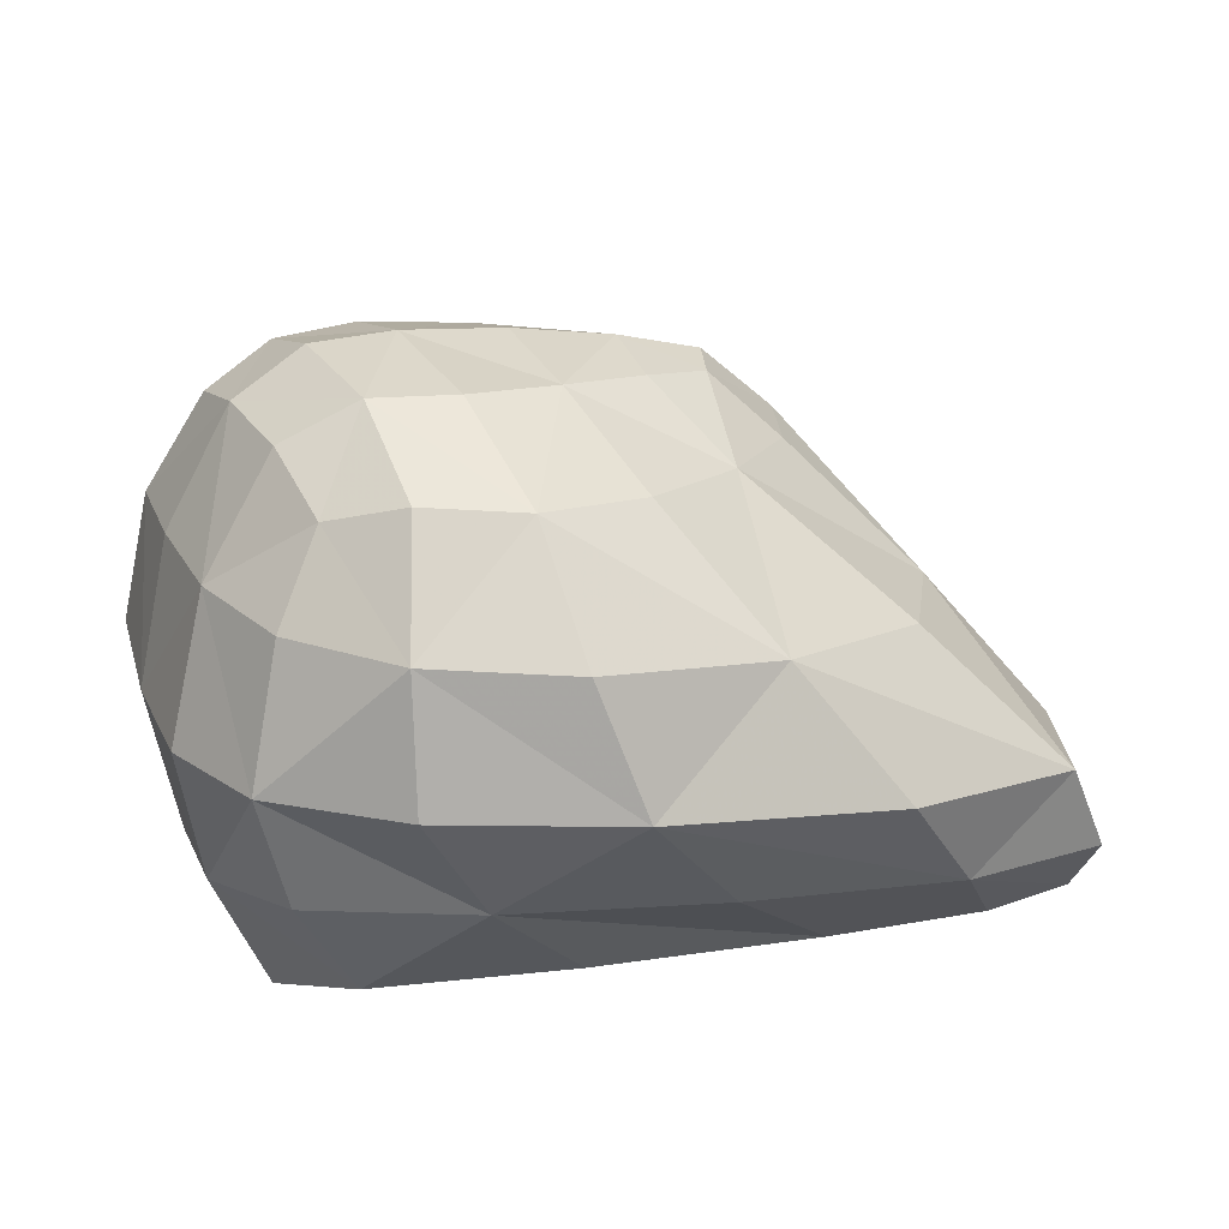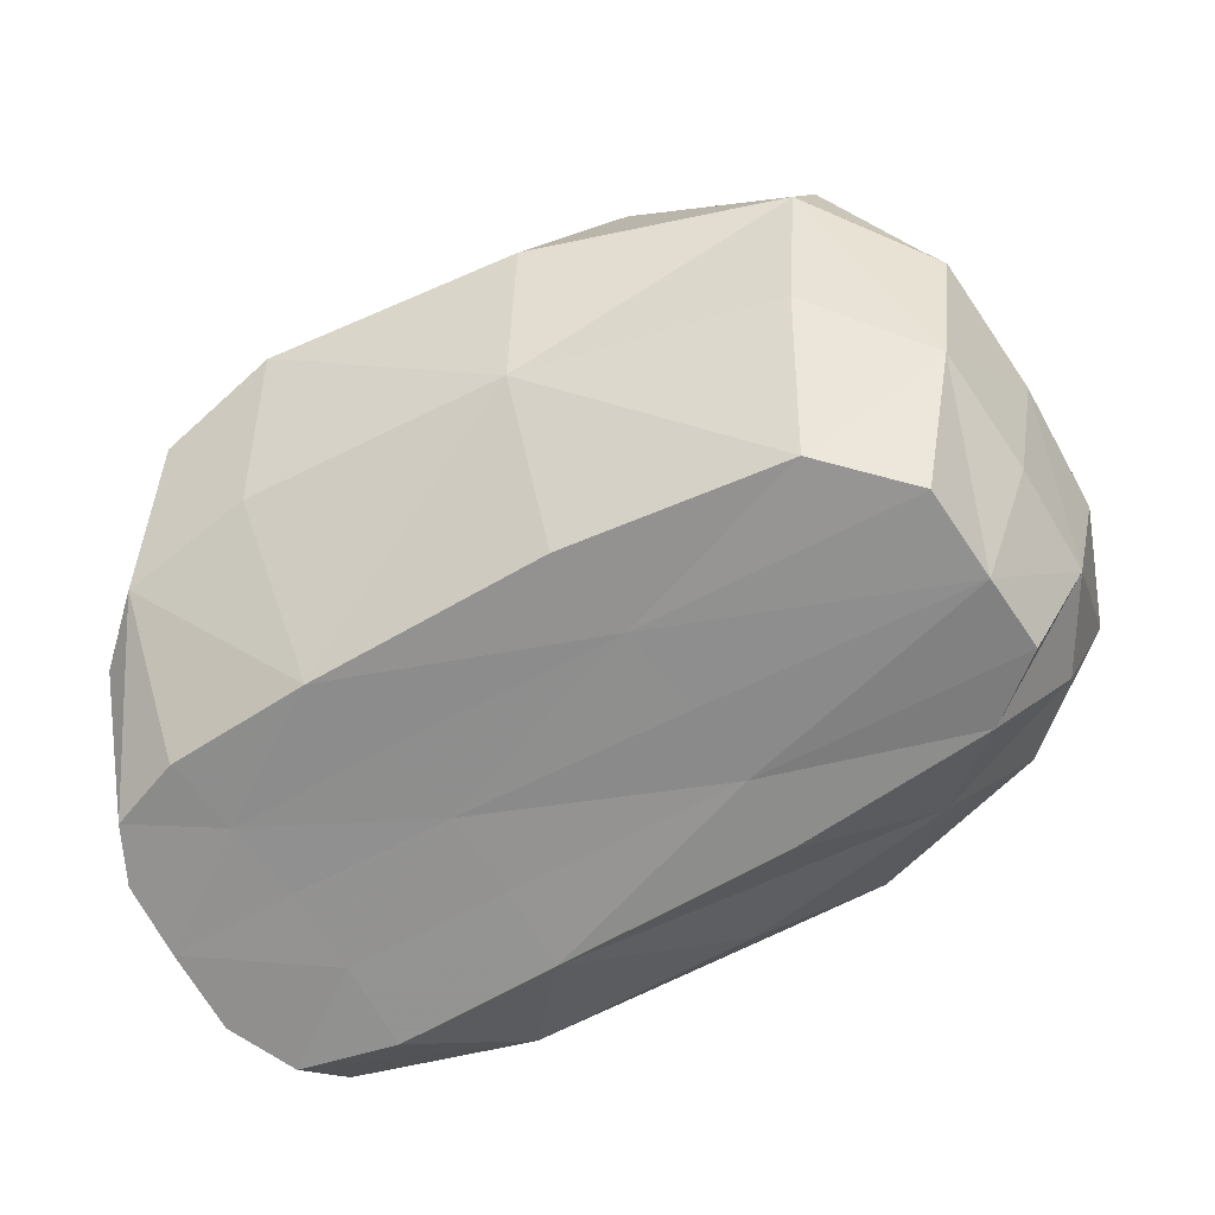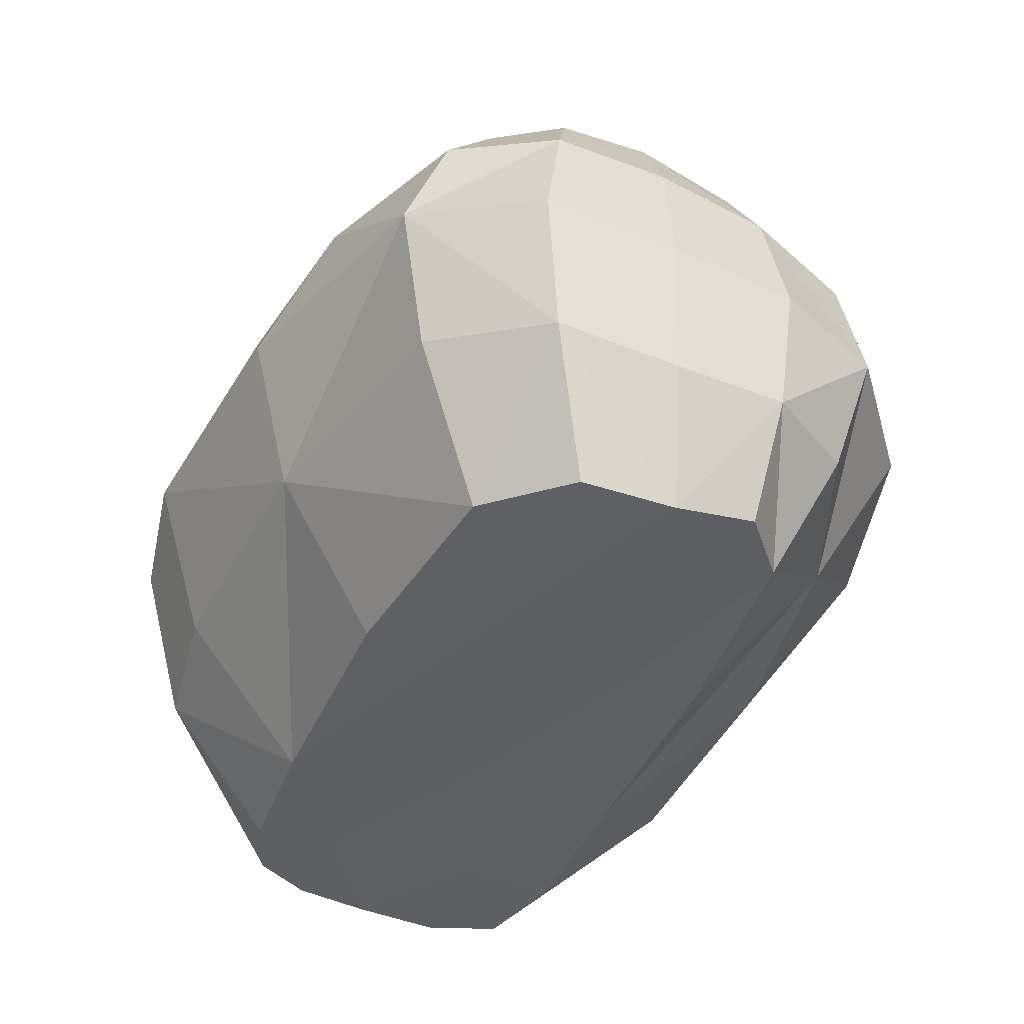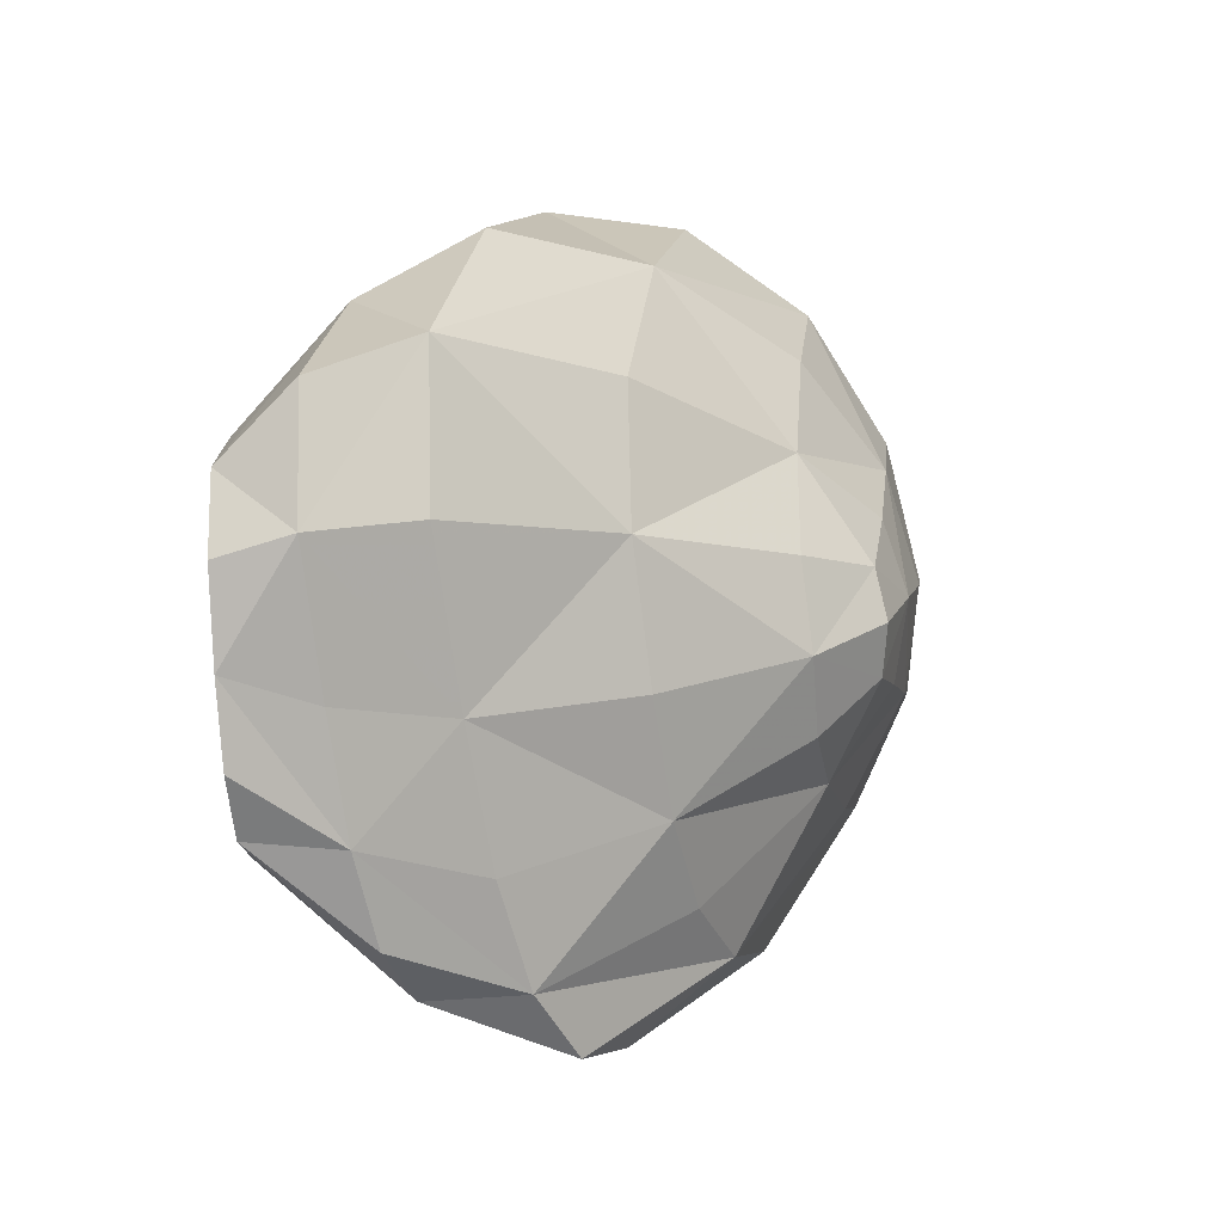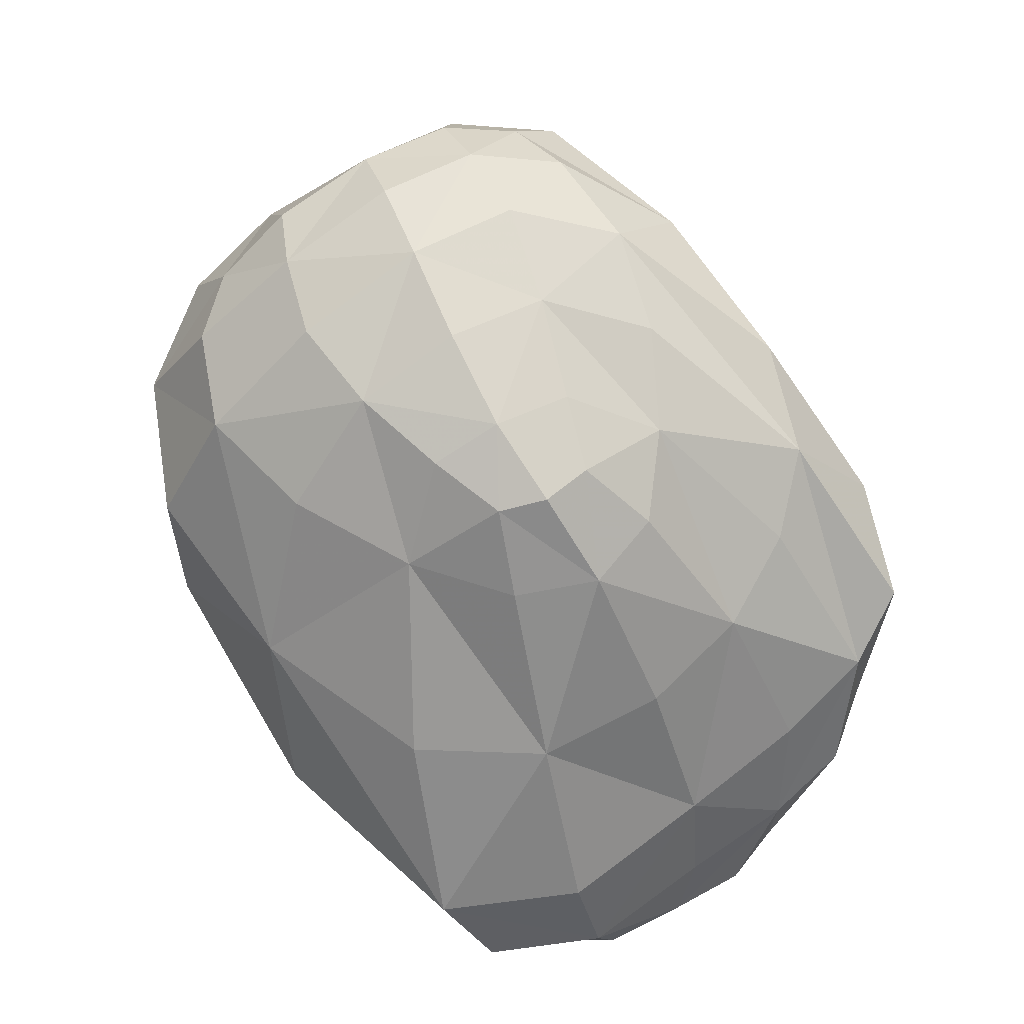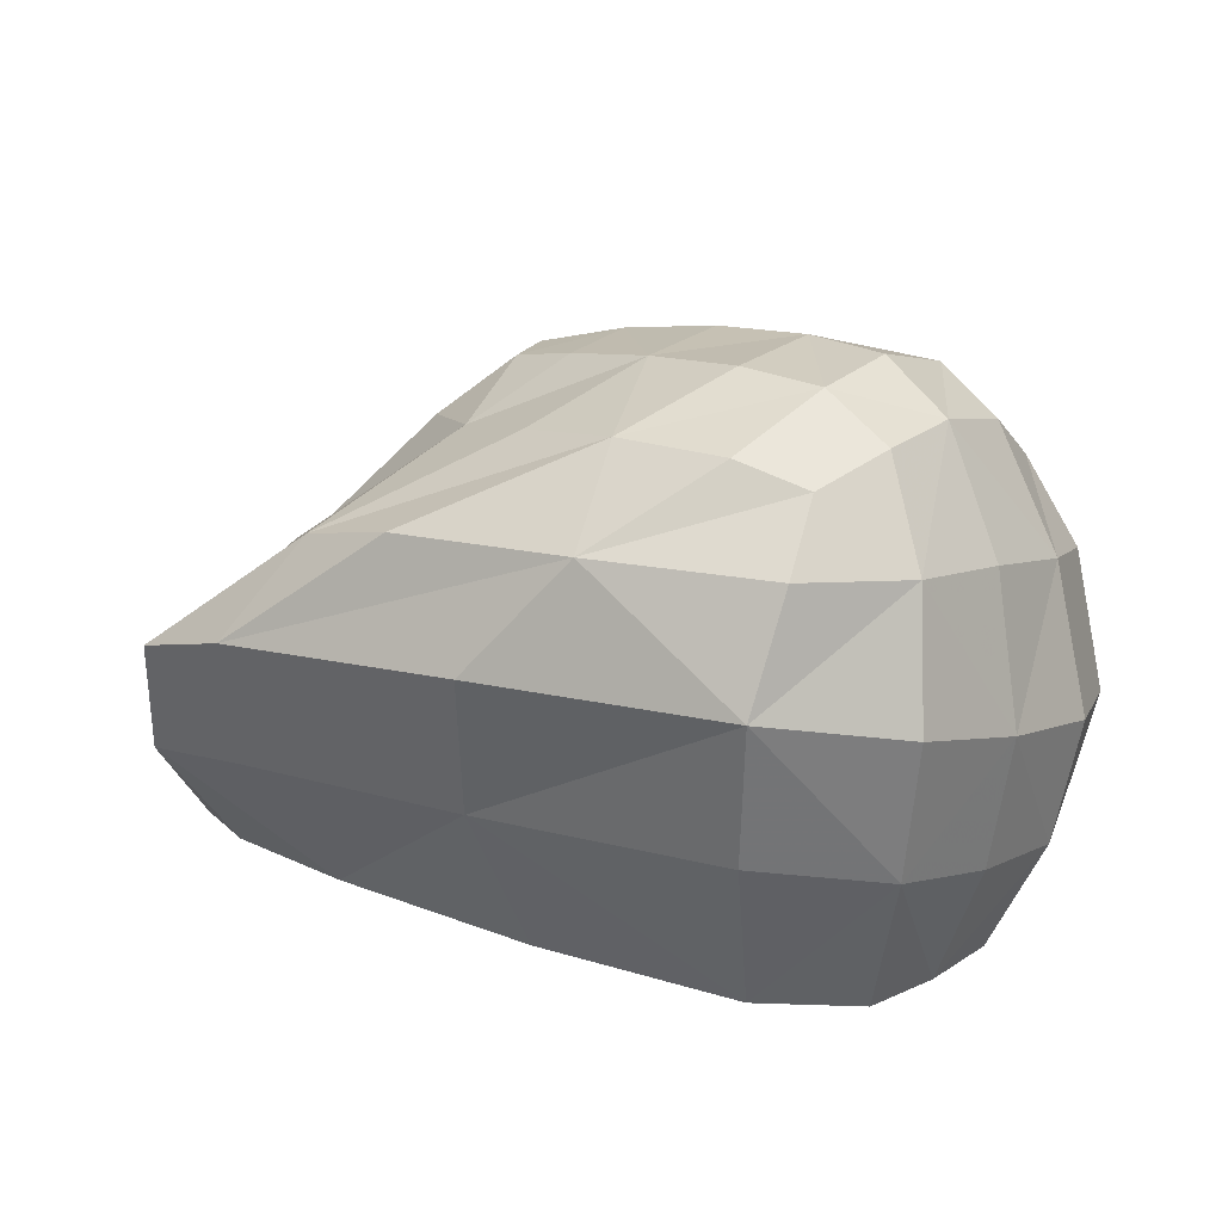
<metadata>
{"format":"obj","ext":"obj","renderer":"f3d","projection":"perspective","resolution":1024,"background":"white","views":[{"elev":16.2,"azim":-21.1,"up":"+Y"},{"elev":-64.3,"azim":-150.7,"up":"+Y"},{"elev":-42.1,"azim":-113.5,"up":"+Y"},{"elev":6.5,"azim":94.5,"up":"+Z"},{"elev":70.1,"azim":63.8,"up":"+Y"},{"elev":16.0,"azim":-142.5,"up":"+Y"}]}
</metadata>
<code>
v  -6.97 -6.518 3.421
v  -7.754 3.497 4.327
v  -7.84 4.236 -3.876
v  -6.306 -6.507 -3.577
v  9.304 -6.547 3.578
v  9.411 -6.169 -3.056
v  1.013 4.282 -3.364
v  1.199 3.591 3.419
v  3.214 -6.75 3.885
v  4.389 -6.363 -3.977
v  -3.825 4.895 -4.735
v  -4.051 3.755 6.134
v  -8.378 5.028 0.006776
v  -4.946 6.284 0.2532
v  -0.2462 5.908 0.356
v  10.08 -6.371 0.007997
v  3.388 -6.485 -0.04738
v  -8.32 -6.817 0.2895
v  -9.403 -1.563 5.048
v  -2.589 -1.872 8.361
v  7.909 -2.89 5.927
v  7.175 -1.137 -6.3
v  3.404 0.3369 -8.328
v  -7.909 0.2974 -6.046
v  -10.38 -0.9175 -0.3896
v  8.458 -2.235 -0.9588
v  3.673 3.964 -0.3862
v  -9.604 2.636 -2.875
v  7.401 -6.318 -1.915
v  2.399 2.434 -6.685
v  -2.631 5.921 -1.995
v  0.7238 0.6727 7.165
v  -1.68 -6.546 -1.973
v  -4.358 3.004 -6.6
v  -6.947 5.823 -2.198
v  -6.812 1.299 6.995
v  -6.44 5.504 2.969
v  -2.341 5.454 2.85
v  7.058 -6.539 1.94
v  -2.209 -6.645 2.004
v  -9.62 1.95 2.394
v  -4.98 -4.236 5.911
v  5.207 -4.764 6.469
v  7.516 -3.249 -6.391
v  -1.49 -2.75 -6.493
v  -9.39 -3.431 -2.904
v  -9.759 -4.122 2.357
v  1.503 5.343 -1.099
v  1.472 5.171 1.155
v  10.05 -4.88 2.5
v  9.24 -4.159 -3.217
v  6.166 0.6057 2.183
v  5.404 1.348 -3.342
v  -10.07 -0.2791 -3.417
v  -9.752 2.378 -0.2569
v  -8.421 4.831 -2.171
v  -8.148 2.815 -5.107
v  7.151 -6.41 -0.05238
v  3.82 -6.412 -2.013
v  7.731 -6.243 -3.713
v  10.02 -6.243 -1.749
v  6.129 -0.3309 -7.803
v  -0.1906 2.959 -7.182
v  -1.309 4.65 -4.321
v  4.051 1.781 -5.331
v  -5.058 6.042 -2.344
v  -2.623 6.202 0.3695
v  -0.2493 5.63 -1.474
v  -3.661 1.073 8.004
v  3.167 -2.445 7.879
v  4.585 0.4122 5.038
v  -1.365 3.626 5.198
v  -1.21 -6.422 -4.107
v  -2.047 -6.633 0.08837
v  -8.139 -6.7 -1.864
v  -6.3 4.75 -4.36
v  -2.347 0.5246 -7.713
v  -6.82 6.111 0.1545
v  -6.794 -1.661 7.214
v  -6.279 3.926 5.498
v  -8.781 1.531 4.878
v  -4.545 5.507 3.315
v  -8.104 4.601 2.449
v  -0.2082 5.343 1.991
v  3.232 -6.606 1.919
v  10.08 -6.458 2.016
v  7.044 -6.685 3.998
v  -2.268 -6.619 3.847
v  -8.459 -6.67 2.143
v  -10.37 -1.33 2.473
v  -0.05358 -4.412 6.642
v  -8.554 -4.164 4.432
v  9.132 -5.014 5.165
v  4.517 -2.867 -6.817
v  8.694 -3.733 -5.196
v  -7.22 -2.928 -5.246
v  -9.677 -3.936 -0.1445
v  2.902 4.058 -2.109
v  1.79 5.443 0.06508
v  3.061 3.701 1.526
v  9.558 -4.537 -0.6024
v  9.069 -2.719 2.663
v  7.889 -1.74 -3.983
v  6.196 1.002 -0.8071
o rock11
g rock11
f 24 54 28 57
f 25 55 28 54
f 13 56 28 55
f 3 57 28 56
f 16 58 29 61
f 17 59 29 58
f 10 60 29 59
f 6 61 29 60
f 22 62 30 65
f 23 63 30 62
f 11 64 30 63
f 7 65 30 64
f 11 66 31 64
f 14 67 31 66
f 15 68 31 67
f 7 64 31 68
f 12 69 32 72
f 20 70 32 69
f 21 71 32 70
f 8 72 32 71
f 4 73 33 75
f 10 59 33 73
f 17 74 33 59
f 18 75 33 74
f 3 76 34 57
f 11 63 34 76
f 23 77 34 63
f 24 57 34 77
f 13 78 35 56
f 14 66 35 78
f 11 76 35 66
f 3 56 35 76
f 19 79 36 81
f 20 69 36 79
f 12 80 36 69
f 2 81 36 80
f 2 80 37 83
f 12 82 37 80
f 14 78 37 82
f 13 83 37 78
f 15 67 38 84
f 14 82 38 67
f 12 72 38 82
f 8 84 38 72
f 9 85 39 87
f 17 58 39 85
f 16 86 39 58
f 5 87 39 86
f 18 74 40 89
f 17 85 40 74
f 9 88 40 85
f 1 89 40 88
f 13 55 41 83
f 25 90 41 55
f 19 81 41 90
f 2 83 41 81
f 1 88 42 92
f 9 91 42 88
f 20 79 42 91
f 19 92 42 79
f 21 70 43 93
f 20 91 43 70
f 9 87 43 91
f 5 93 43 87
f 10 94 44 60
f 23 62 44 94
f 22 95 44 62
f 6 60 44 95
f 24 77 45 96
f 23 94 45 77
f 10 73 45 94
f 4 96 45 73
f 4 75 46 96
f 18 97 46 75
f 25 54 46 97
f 24 96 46 54
f 19 90 47 92
f 25 97 47 90
f 18 89 47 97
f 1 92 47 89
f 27 98 48 99
f 7 68 48 98
f 15 99 48 68
f 8 100 49 84
f 27 99 49 100
f 15 84 49 99
f 16 101 50 86
f 26 102 50 101
f 21 93 50 102
f 5 86 50 93
f 16 61 51 101
f 6 95 51 61
f 22 103 51 95
f 26 101 51 103
f 21 102 52 71
f 26 104 52 102
f 27 100 52 104
f 8 71 52 100
f 26 103 53 104
f 22 65 53 103
f 7 98 53 65
f 27 104 53 98

</code>
